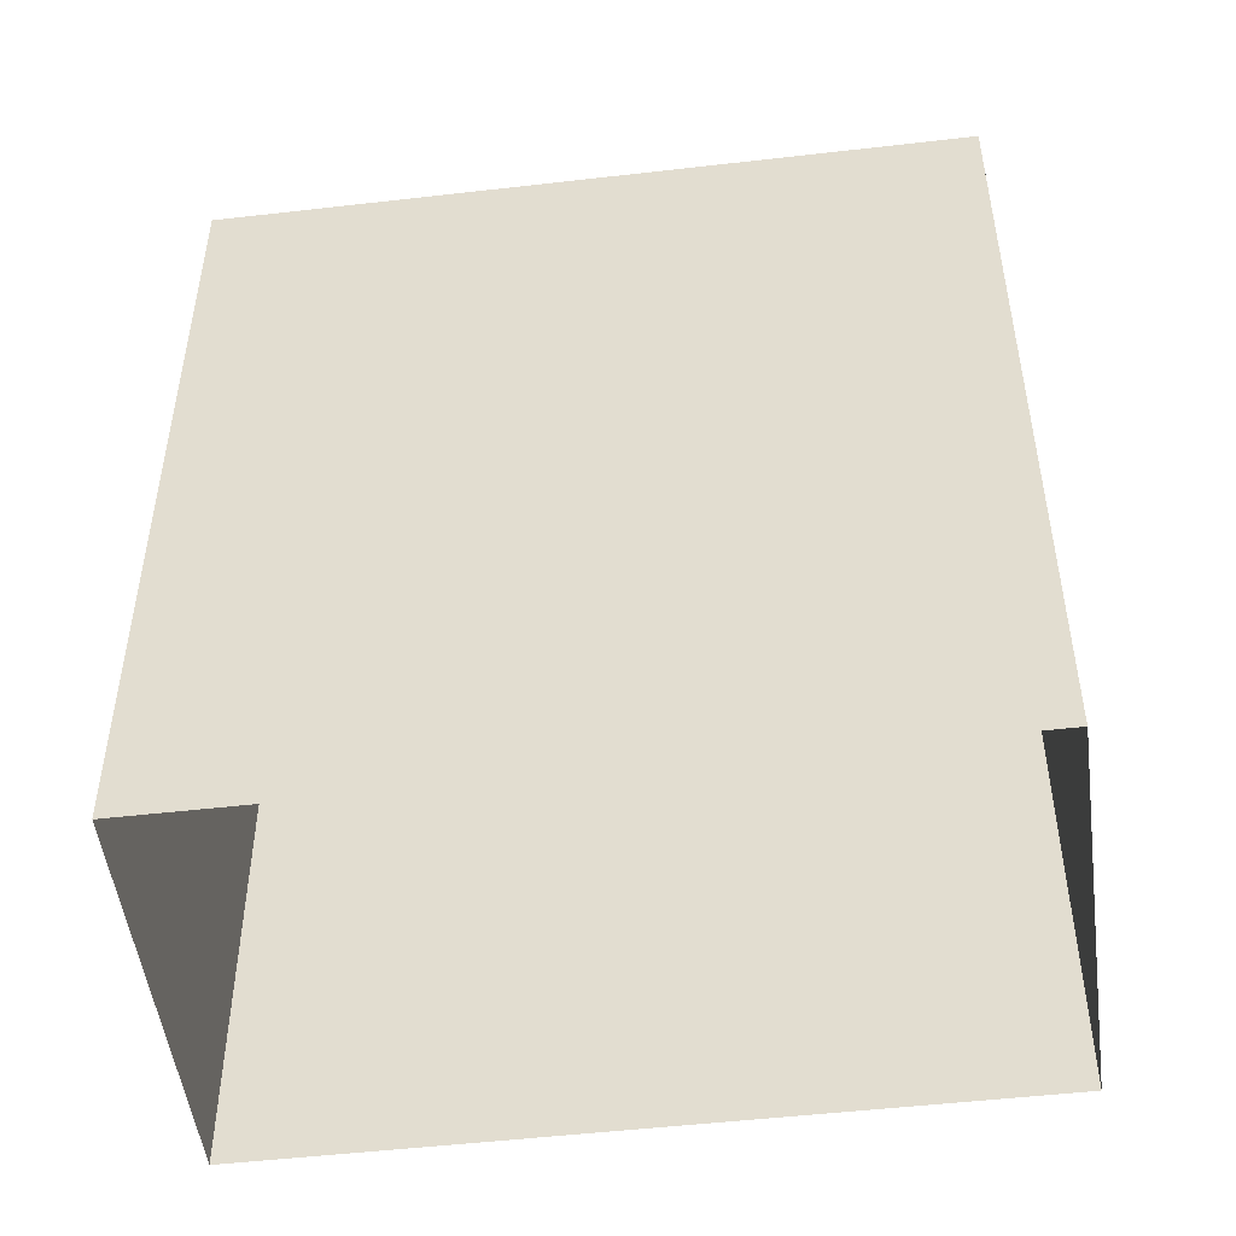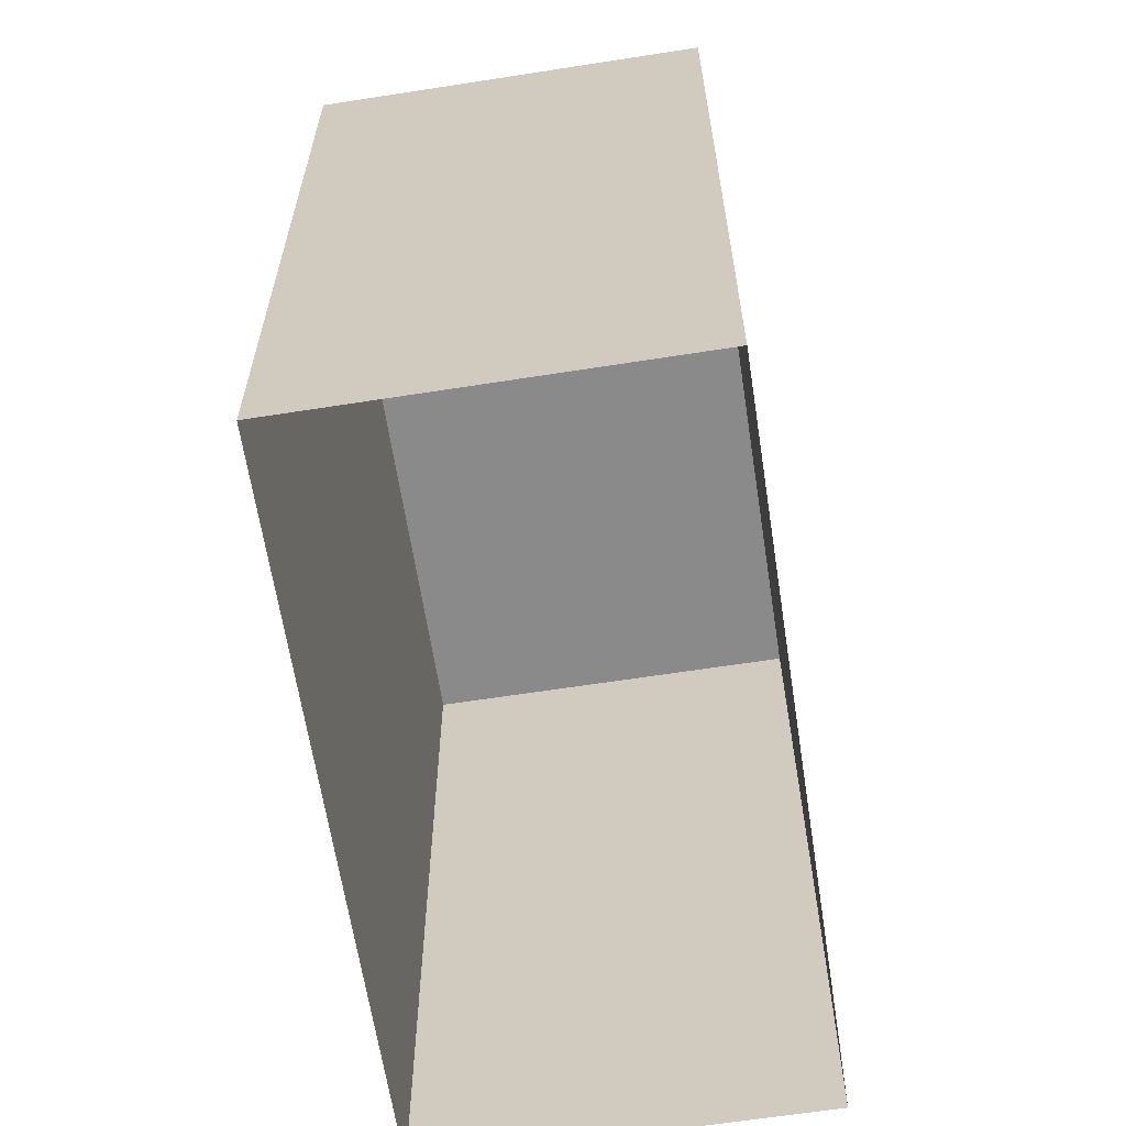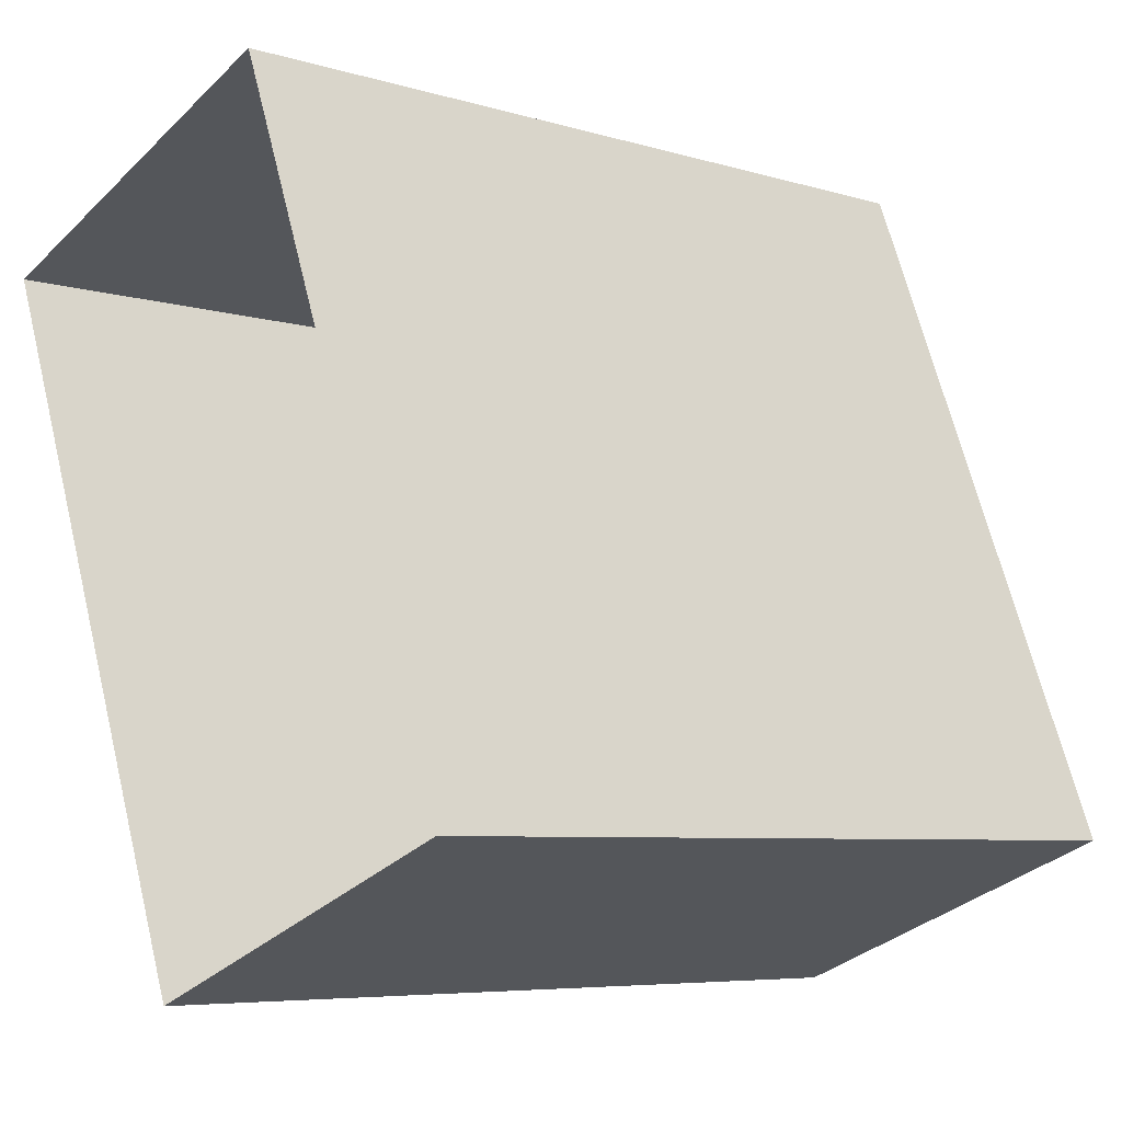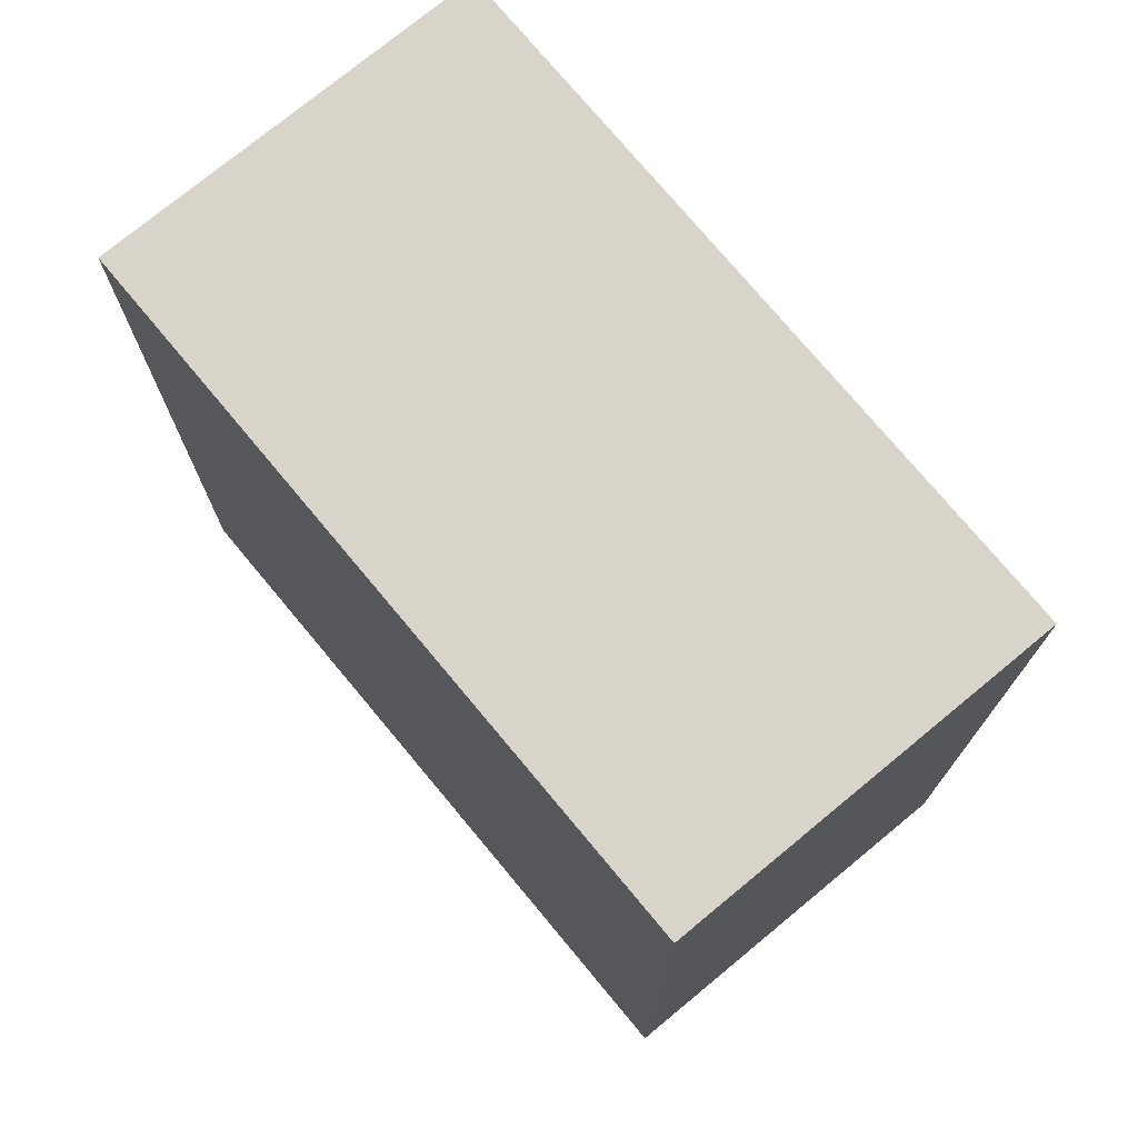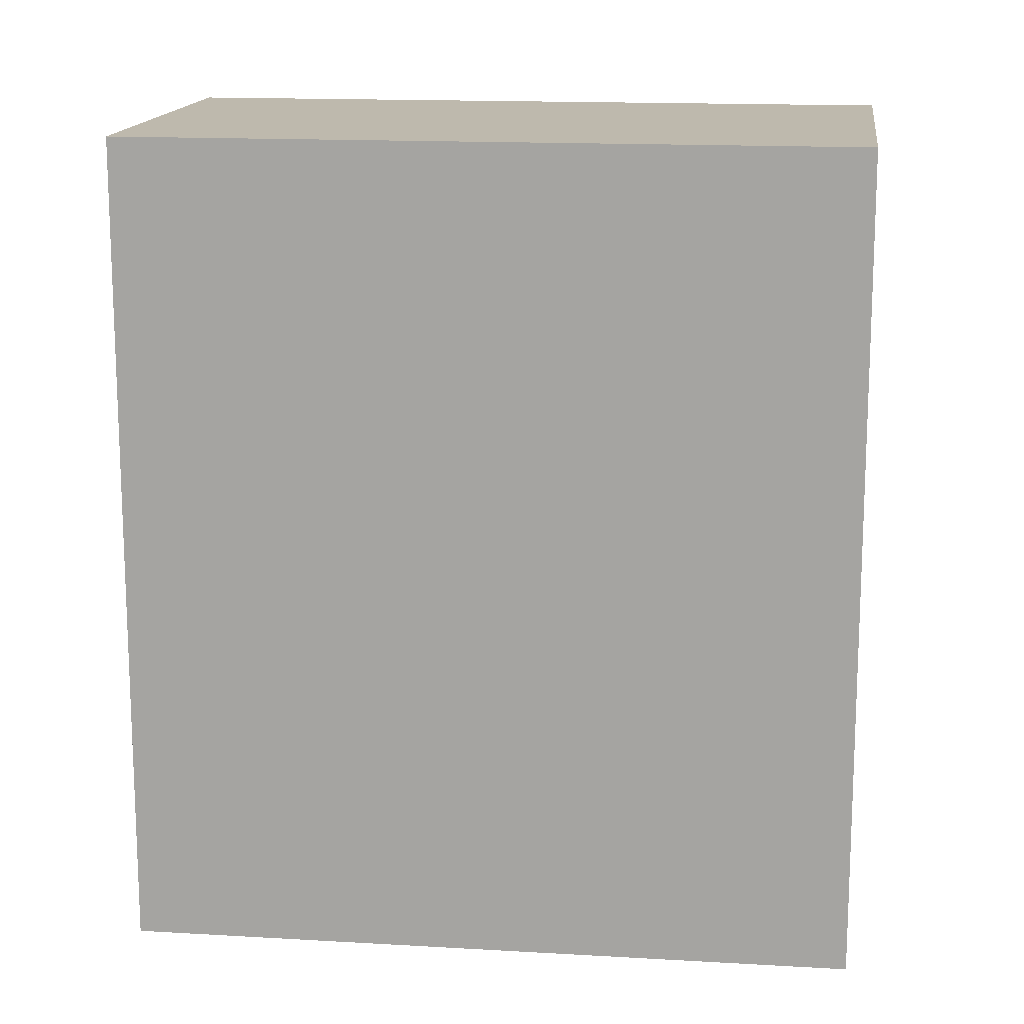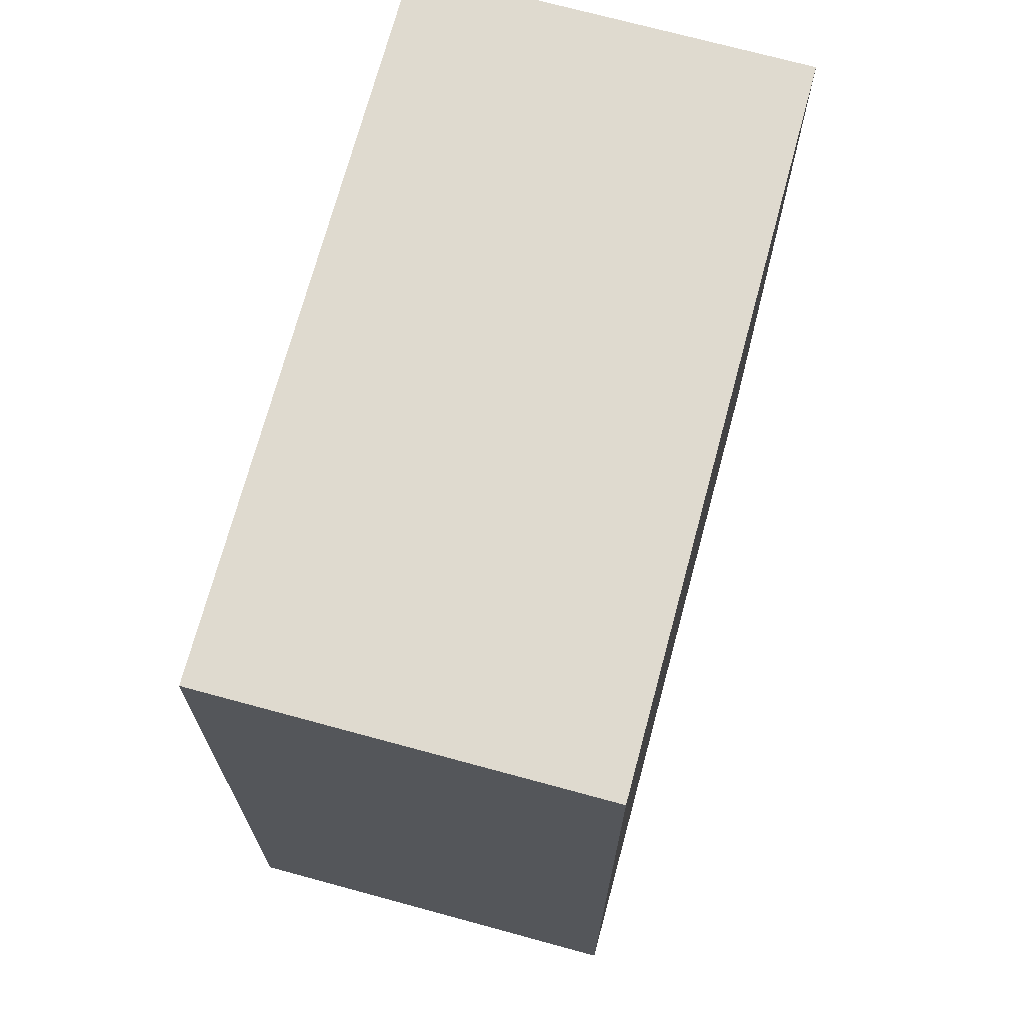
<metadata>
{"format":"obj","ext":"obj","renderer":"f3d","projection":"perspective","resolution":1024,"background":"white","views":[{"elev":-50.2,"azim":76.2,"up":"+Z"},{"elev":-63.4,"azim":167.7,"up":"+Z"},{"elev":-6.4,"azim":-132.0,"up":"+Y"},{"elev":75.1,"azim":-60.8,"up":"+Z"},{"elev":15.1,"azim":-103.9,"up":"+Z"},{"elev":70.9,"azim":174.0,"up":"+Z"}]}
</metadata>
<code>
v -1.166e+04 -3.397e+04 31.21
v -1.166e+04 -3.397e+04 31.21
v -1.166e+04 -3.397e+04 31.21
v -1.166e+04 -3.396e+04 31.21
v -1.166e+04 -3.397e+04 37.65
v -1.166e+04 -3.396e+04 37.65
v -1.166e+04 -3.397e+04 37.65
v -1.166e+04 -3.397e+04 37.65
f 1 2 3
f 4 1 3
f 5 6 7
f 8 5 7
f 7 4 3
f 7 6 4
f 6 1 4
f 6 5 1
f 8 2 1
f 5 8 1
f 7 3 2
f 8 7 2

</code>
